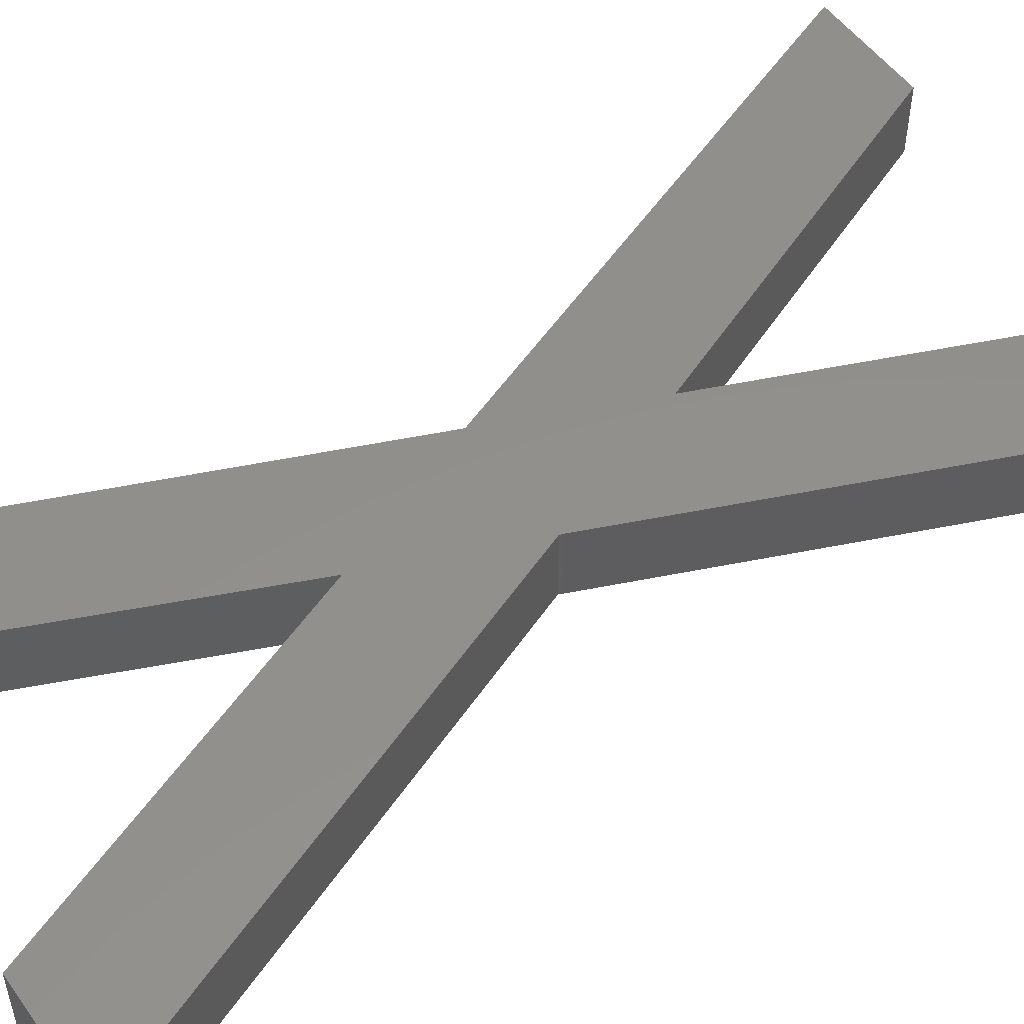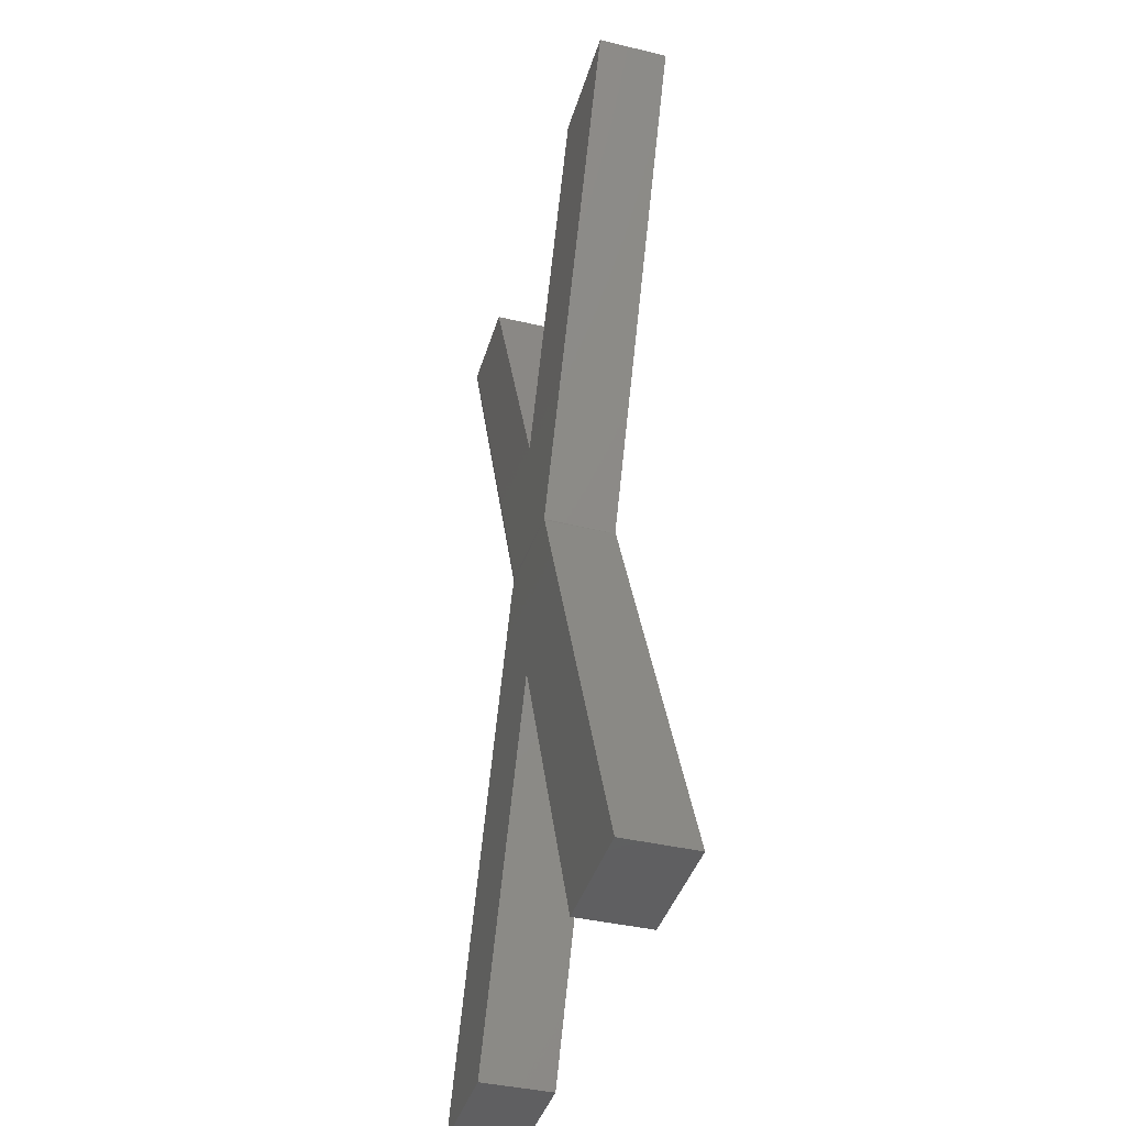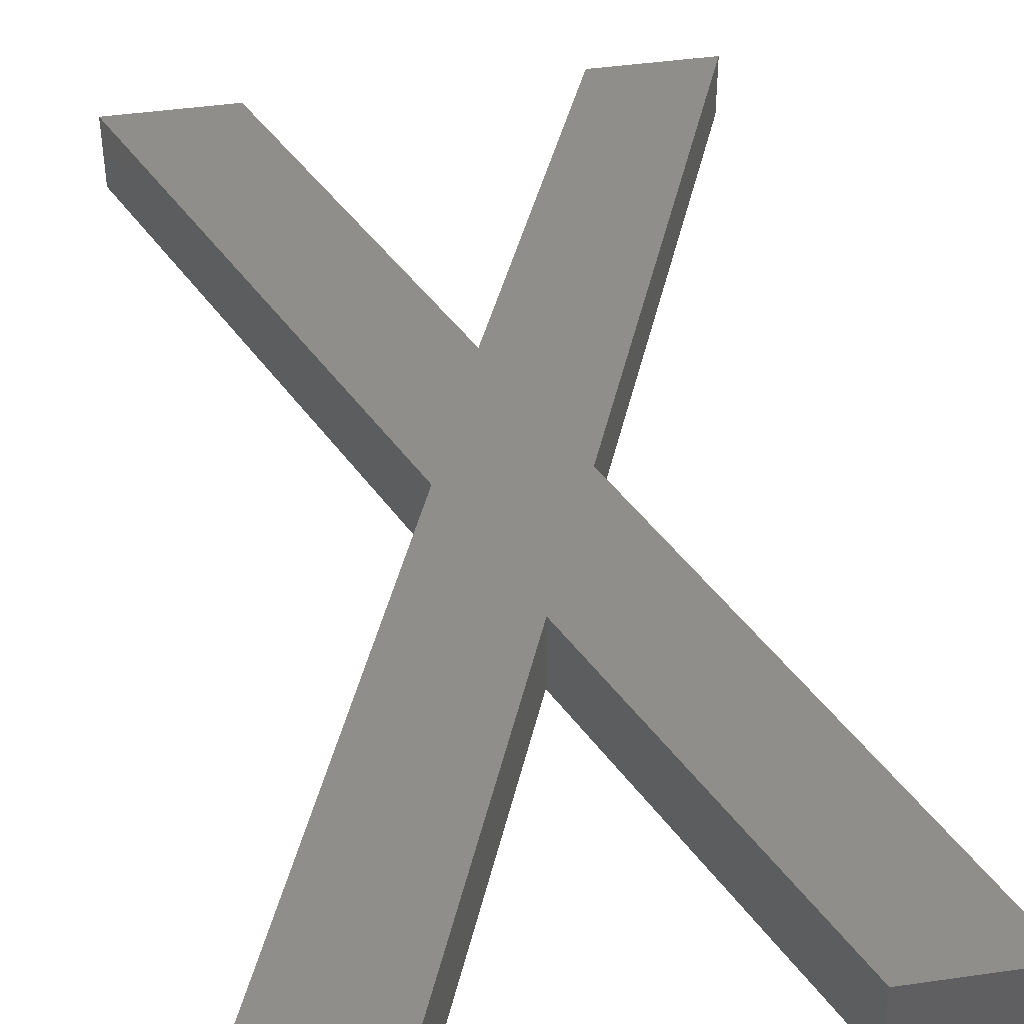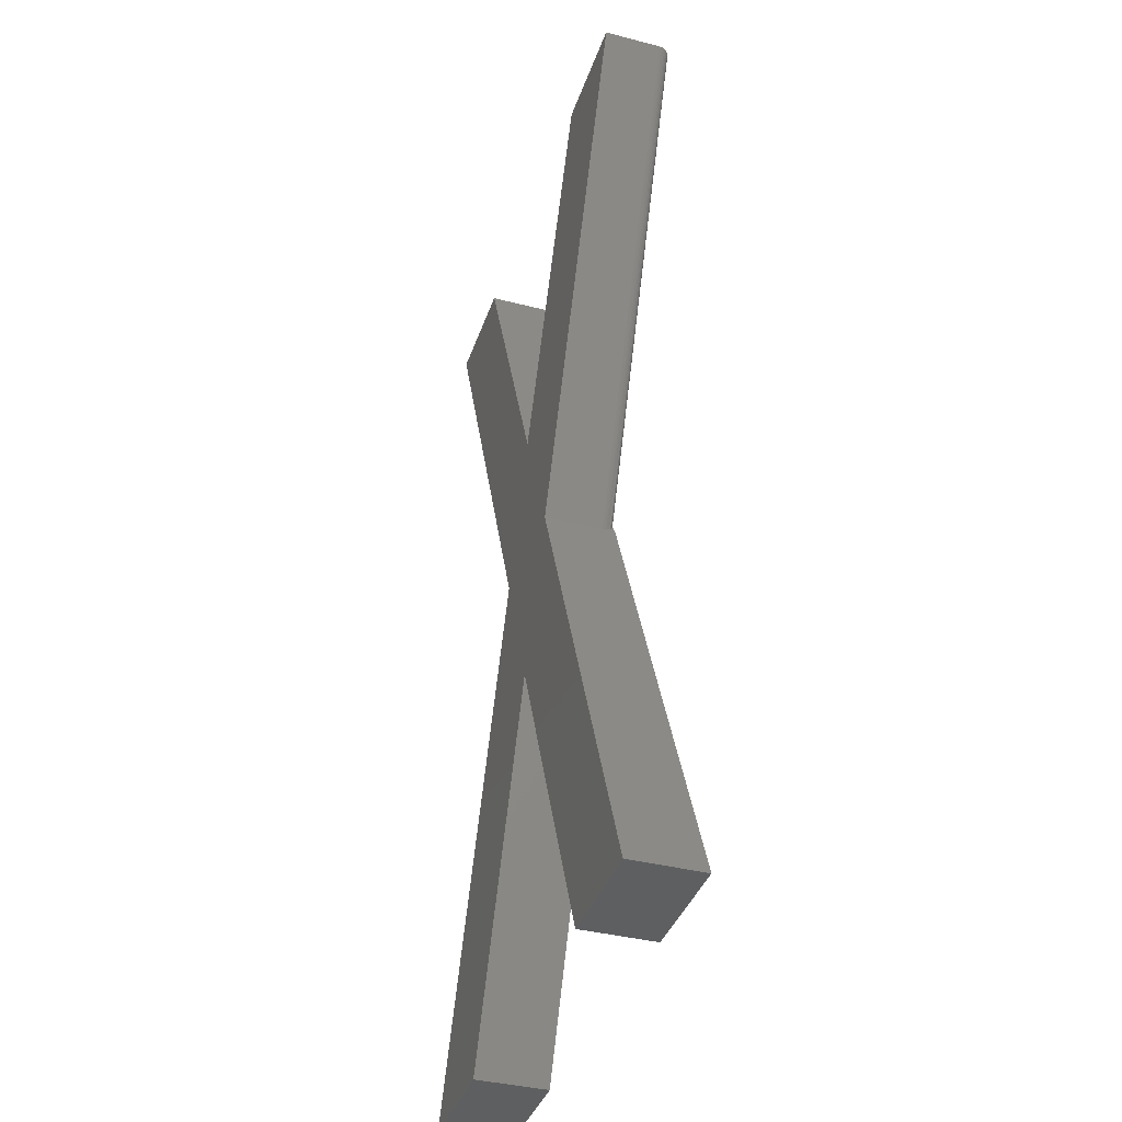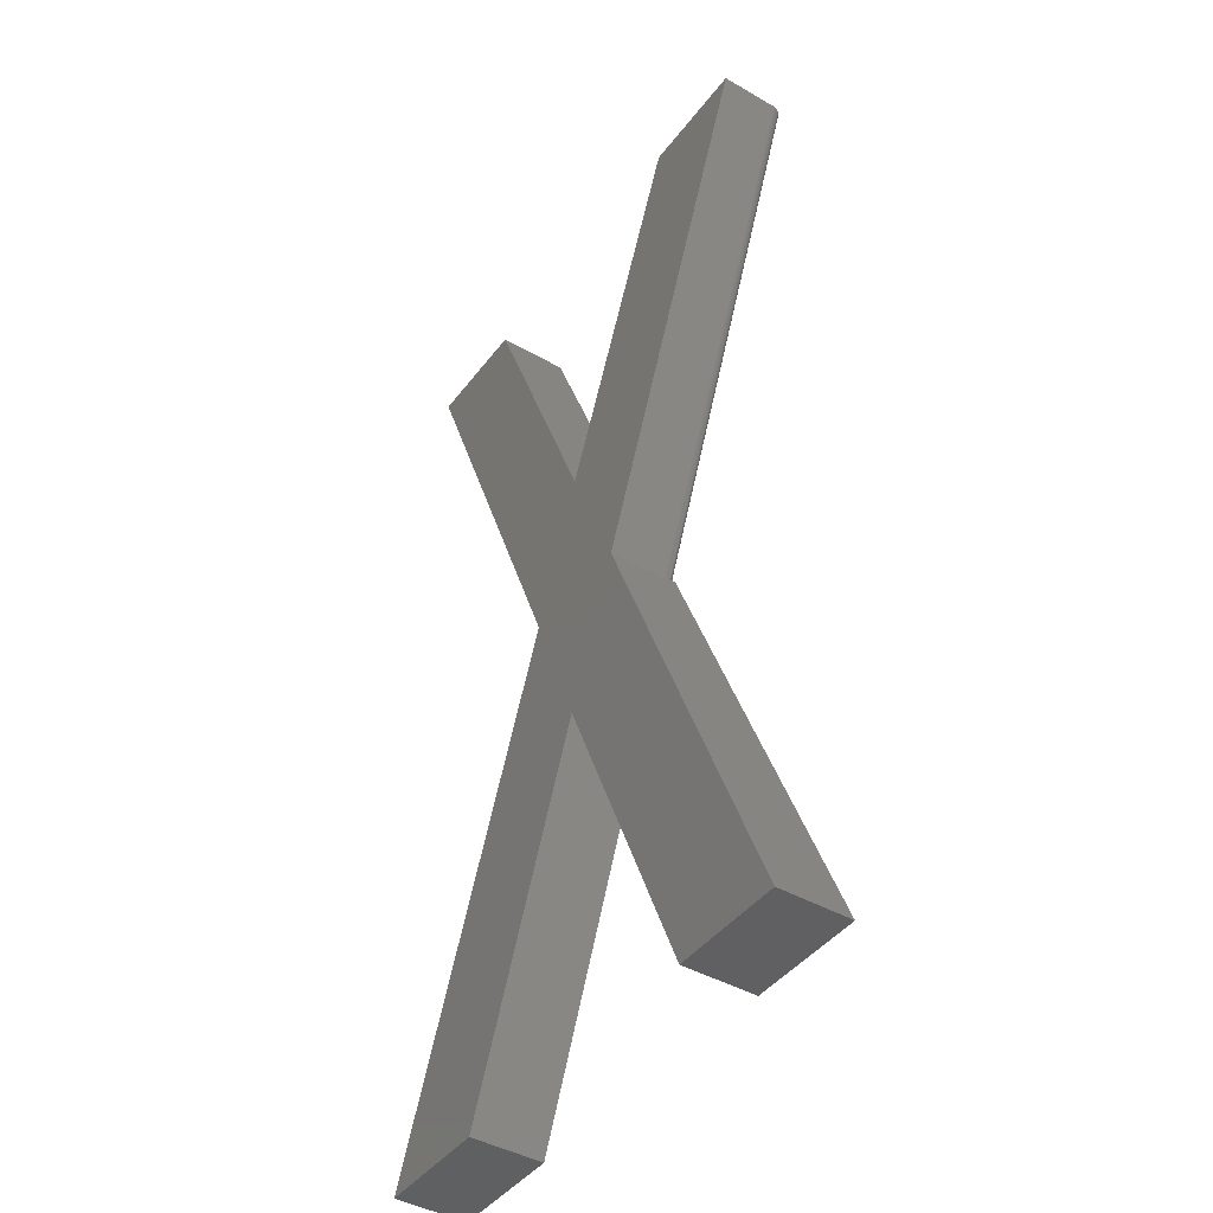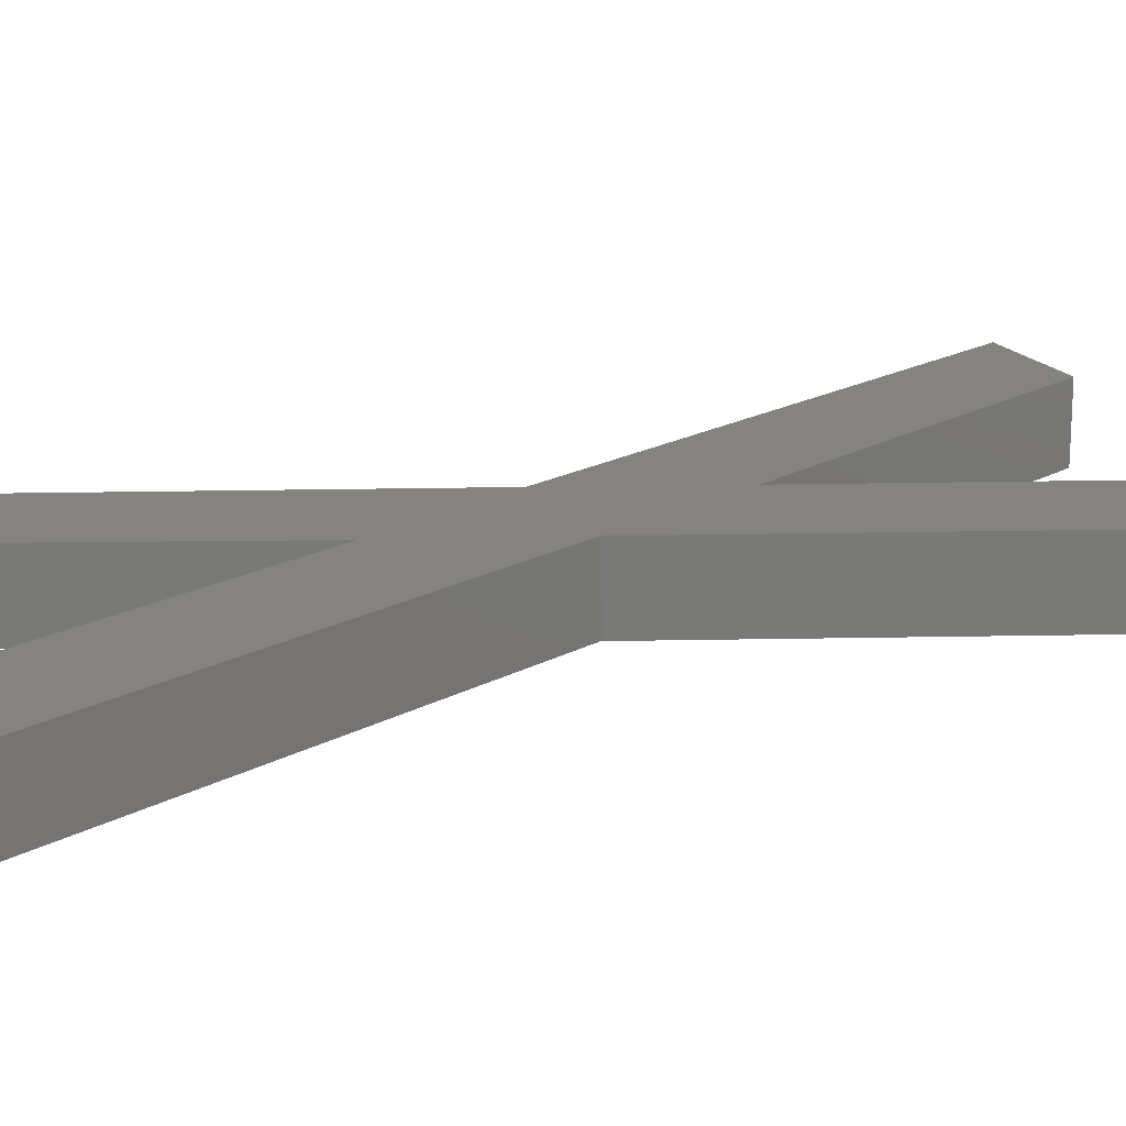
<metadata>
{"format":"stl","ext":"stl","renderer":"f3d","projection":"perspective","resolution":1024,"background":"white","views":[{"elev":52.2,"azim":55.3,"up":"+Y"},{"elev":-40.4,"azim":73.8,"up":"+Z"},{"elev":42.9,"azim":170.3,"up":"+Y"},{"elev":-38.3,"azim":-108.0,"up":"+Z"},{"elev":-43.3,"azim":-124.2,"up":"+Z"},{"elev":18.3,"azim":65.3,"up":"+Y"}]}
</metadata>
<code>
# stl→obj: 48 verts, 92 faces
v 0.1375 -4.674e-34 -0.4297
v 0 0 -0.4297
v 0.3149 2.309e-17 -0.01369
v 0.3841 3.277e-17 0.1607
v 0.3854 3.253e-17 0.1564
v 0.2421 3.274e-17 0.1602
v 0.3149 4.239e-17 0.334
v 0.4857 6.549e-17 0.75
v 0.6278 6.549e-17 0.75
v 1.672e-17 6.549e-17 0.75
v 0.1375 6.549e-17 0.75
v 0.6278 -2.134e-33 -0.4297
v 0.4857 -3.192e-33 -0.4297
v 0.2494 -0.0855 0.1739
v 0.3836 -0.08594 0.1596
v 0.2514 -0.08594 0.1787
v 0.2446 -0.08594 0.1621
v 0.6278 -0.08594 0.75
v 0.4857 -0.08594 0.75
v 0.3149 -0.08594 0.334
v 9.109e-18 -0.08594 -0.4297
v 0.1375 -0.08594 -0.4297
v 0.3149 -0.08594 -0.01369
v 0.3854 -0.08594 0.1564
v 0.2437 -0.08594 0.1641
v 0.01689 -0.08594 0.75
v 0.1375 -0.08594 0.75
v 0.4857 -0.08594 -0.4297
v 0.6278 -0.08594 -0.4297
v 0.001766 -0.07727 0.75
v 0.003147 -0.0794 0.75
v 0.004874 -0.08129 0.75
v 0.006903 -0.08291 0.75
v 0.00918 -0.08421 0.75
v 0.01165 -0.08517 0.75
v 0.01424 -0.08574 0.75
v 0 -0.07031 0.75
v 0.0001747 -0.07255 0.75
v 0.0007673 -0.07497 0.75
v 0.2446 -0.07956 0.1621
v 0.2437 -0.07947 0.1641
v 0.2421 -0.07031 0.1602
v 0.2431 -0.07739 0.1624
v 0.2426 -0.07514 0.1612
v 0.2423 -0.07276 0.1604
v 0.2454 -0.08121 0.164
v 0.2464 -0.08287 0.1665
v 0.2475 -0.0842 0.1693
f 1 2 3
f 4 5 6
f 4 6 7
f 4 7 8
f 4 8 9
f 6 10 7
f 7 10 11
f 6 5 2
f 2 5 3
f 5 12 3
f 3 12 13
f 14 15 16
f 15 14 17
f 15 18 19
f 15 19 20
f 15 20 16
f 21 22 23
f 21 23 24
f 21 24 15
f 21 15 17
f 21 17 25
f 16 20 26
f 26 20 27
f 23 28 24
f 24 28 29
f 21 2 22
f 22 2 1
f 26 27 11
f 10 30 31
f 10 31 32
f 10 32 33
f 10 33 34
f 10 34 35
f 10 35 36
f 10 36 26
f 10 26 11
f 30 10 37
f 30 37 38
f 30 38 39
f 20 7 27
f 27 7 11
f 19 8 20
f 20 8 7
f 28 13 29
f 29 13 12
f 18 9 19
f 19 9 8
f 4 15 5
f 5 15 24
f 5 24 12
f 12 24 29
f 15 4 18
f 18 4 9
f 22 1 23
f 23 1 3
f 17 40 25
f 25 40 41
f 6 2 42
f 41 43 25
f 21 25 43
f 21 43 44
f 21 44 45
f 21 45 42
f 21 42 2
f 37 10 42
f 42 10 6
f 16 36 14
f 16 26 36
f 31 46 32
f 32 46 47
f 32 47 33
f 33 47 48
f 33 48 34
f 35 34 48
f 48 14 35
f 36 35 14
f 41 40 46
f 41 46 31
f 41 31 30
f 41 30 43
f 37 42 38
f 38 42 45
f 38 45 39
f 39 45 44
f 39 44 30
f 30 44 43
f 17 14 48
f 17 48 47
f 17 47 46
f 17 46 40
f 23 3 28
f 28 3 13

</code>
